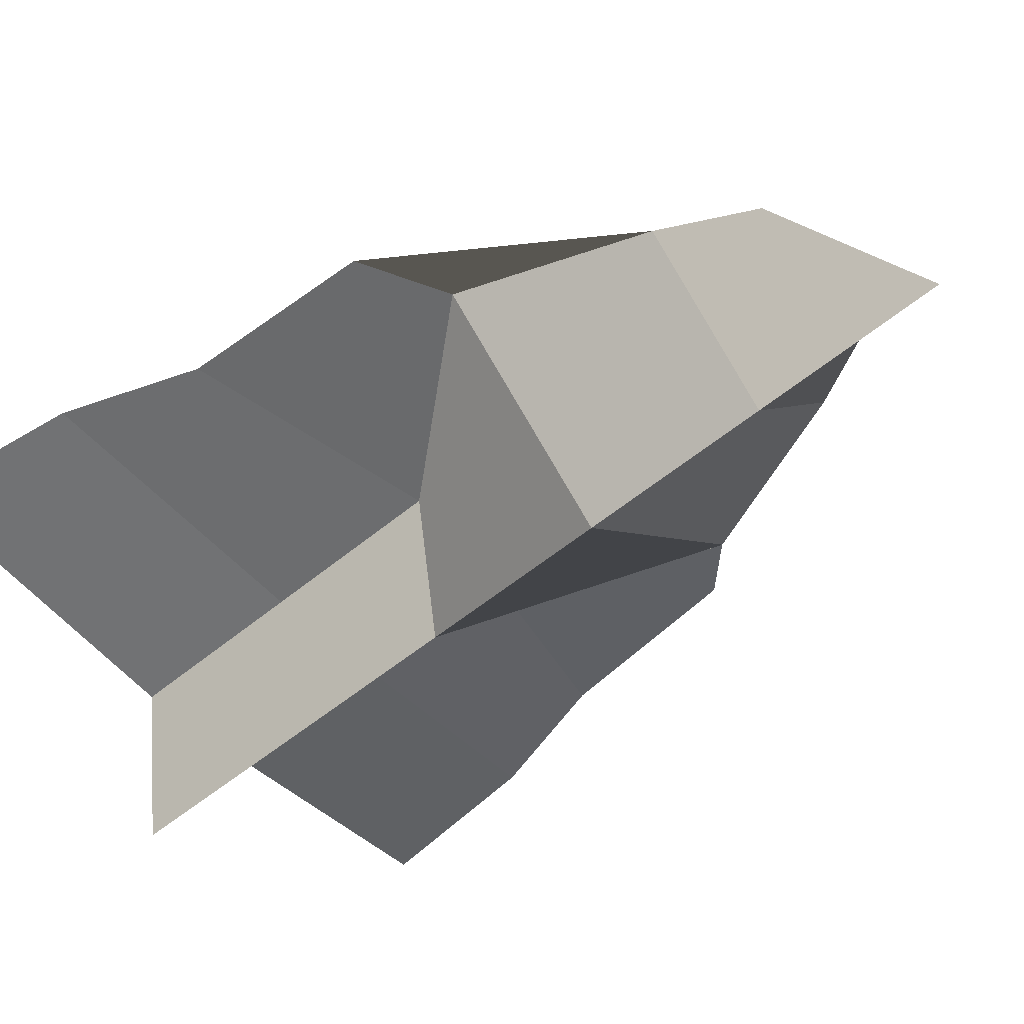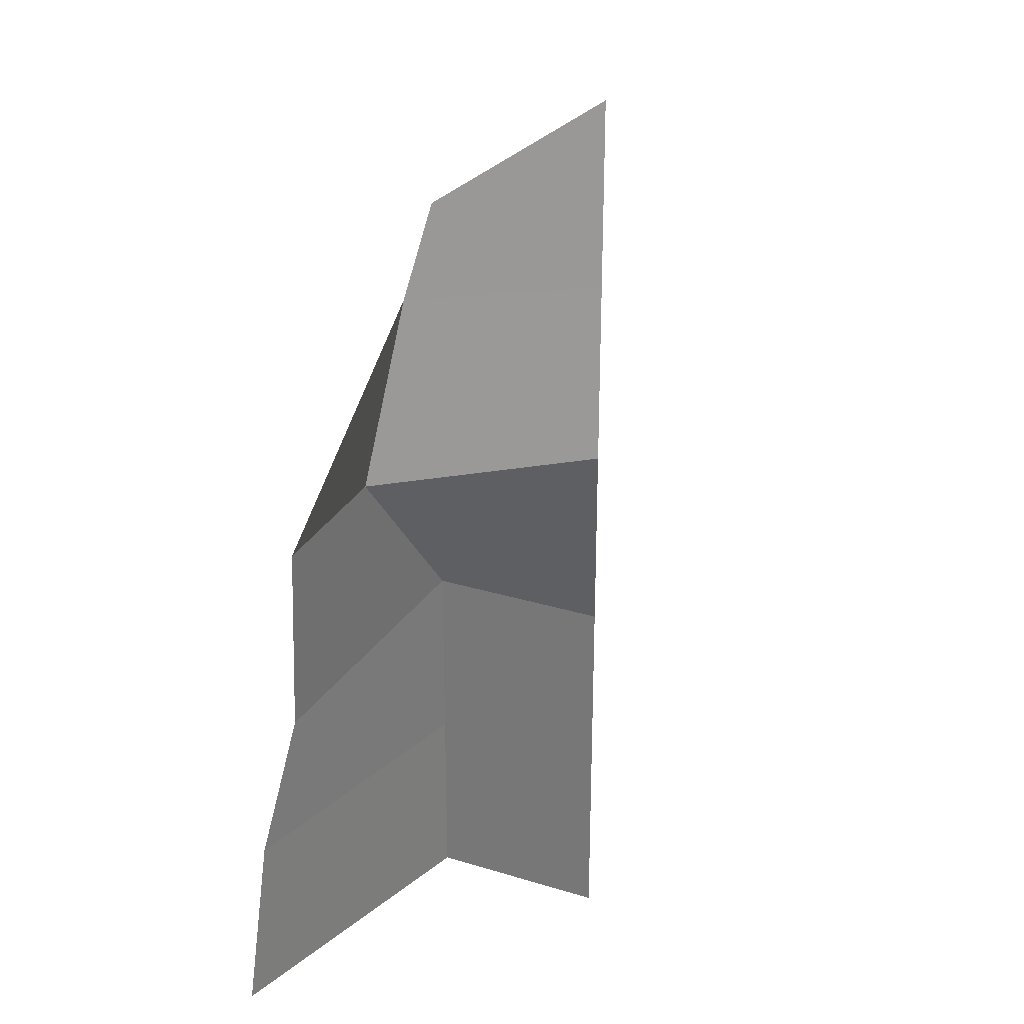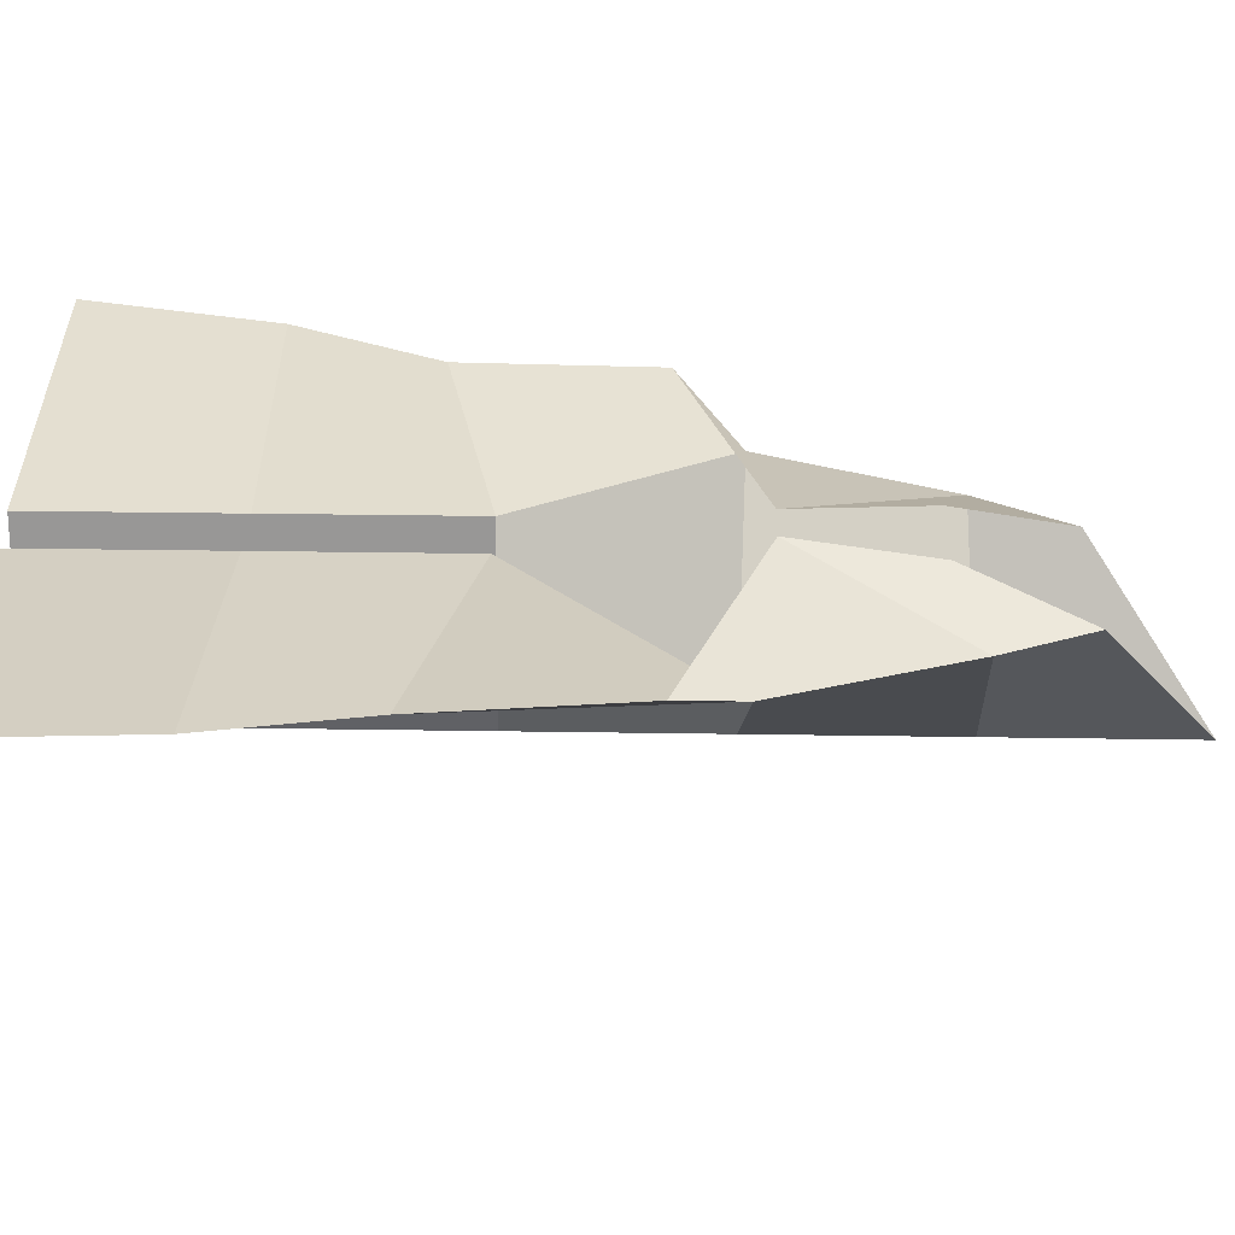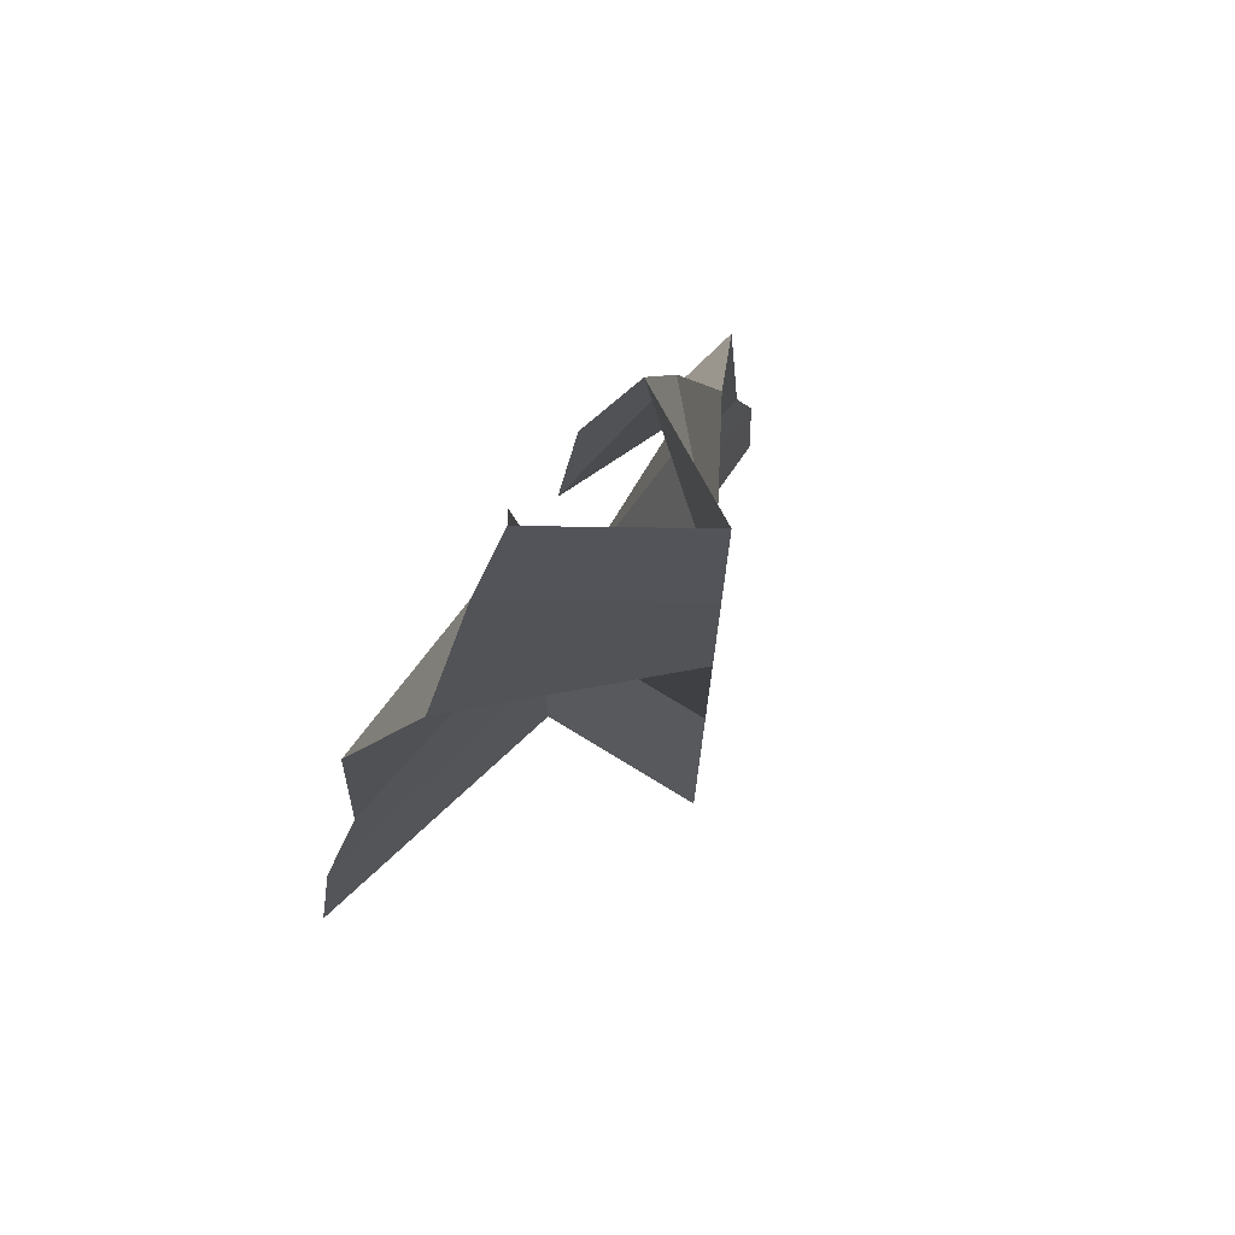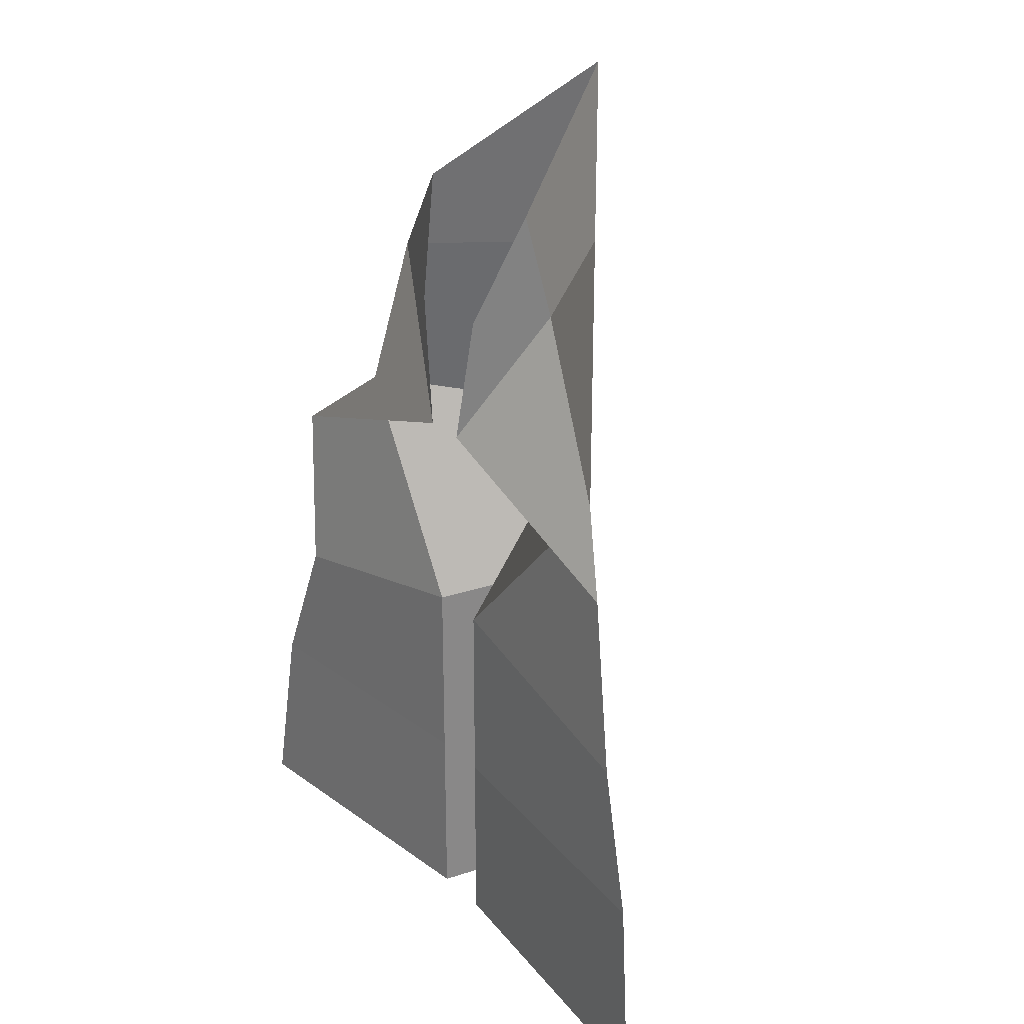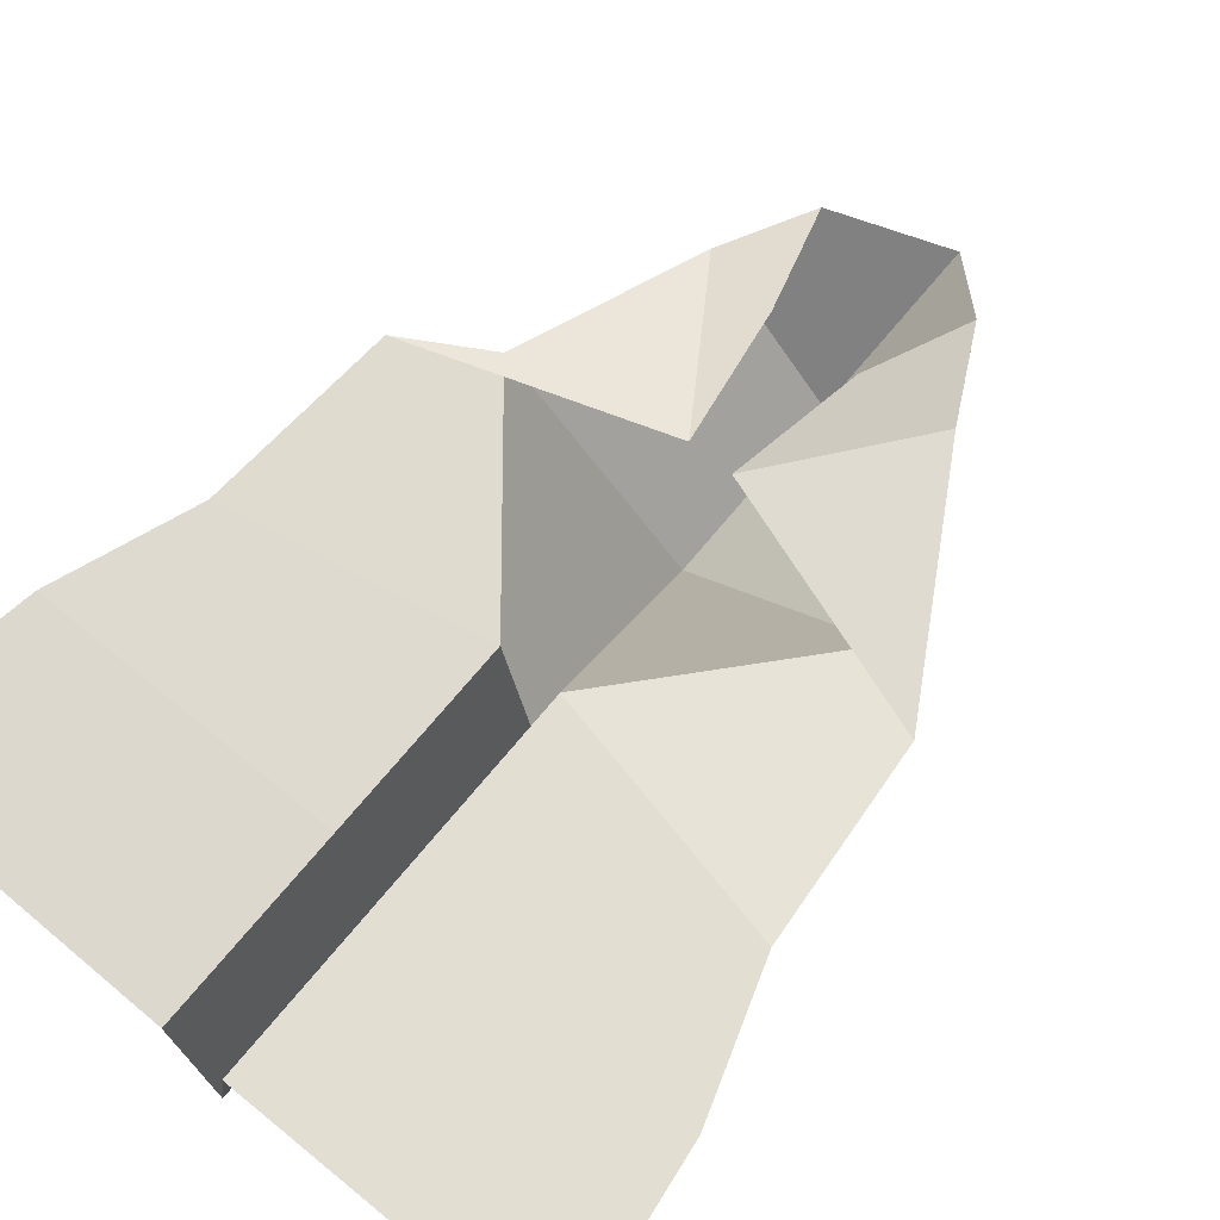
<metadata>
{"format":"obj","ext":"obj","renderer":"f3d","projection":"perspective","resolution":1024,"background":"white","views":[{"elev":-52.7,"azim":-48.0,"up":"+Y"},{"elev":28.5,"azim":-56.0,"up":"+Z"},{"elev":30.8,"azim":-88.7,"up":"+Y"},{"elev":74.1,"azim":-49.1,"up":"+Z"},{"elev":27.8,"azim":-126.2,"up":"+Z"},{"elev":70.4,"azim":-140.5,"up":"+Y"}]}
</metadata>
<code>
o PaperPlane
v 0.1352 0.5865 0.2973
v 1.096 0.6745 -2
v -0.1352 0.5865 0.2973
v -1.096 0.6745 -2
v 0.06727 0.6086 -0.1157
v 0.8222 0.619 -0.3741
v 0.87 0.6049 -0.9723
v 1.017 0.6433 -1.415
v -1.017 0.6433 -1.415
v -0.87 0.6049 -0.9723
v -0.8222 0.619 -0.3741
v -0.06727 0.6086 -0.1157
v -0.2492 0.4679 0.6557
v -0 0 1
v 0.2492 0.4679 0.6557
v 0.09309 0.5664 -2
v 0 0 -2
v -0.09309 0.5664 -2
v 0.3913 0.4781 0.3796
v -0 0 0.4
v -0.3913 0.4781 0.3796
v 0.6087 0.484 -0.1796
v 0 0 -0.2
v -0.6087 0.484 -0.1796
v 0.09309 0.5664 -0.8
v 0 0 -0.8
v -0.09309 0.5664 -0.8
v 0.09309 0.5664 -1.4
v 0 0 -1.4
v -0.09309 0.5664 -1.4
f 30 18 4 9
f 13 21 12 3
f 21 24 11 12
f 24 27 10 11
f 27 30 9 10
f 7 8 28 25
f 25 28 29 26
f 26 29 30 27
f 6 7 25 22
f 22 25 26 23
f 23 26 27 24
f 5 6 22 19
f 19 22 23 20
f 20 23 24 21
f 1 5 19 15
f 15 19 20 14
f 14 20 21 13
f 8 2 16 28
f 28 16 17 29
f 29 17 18 30

</code>
